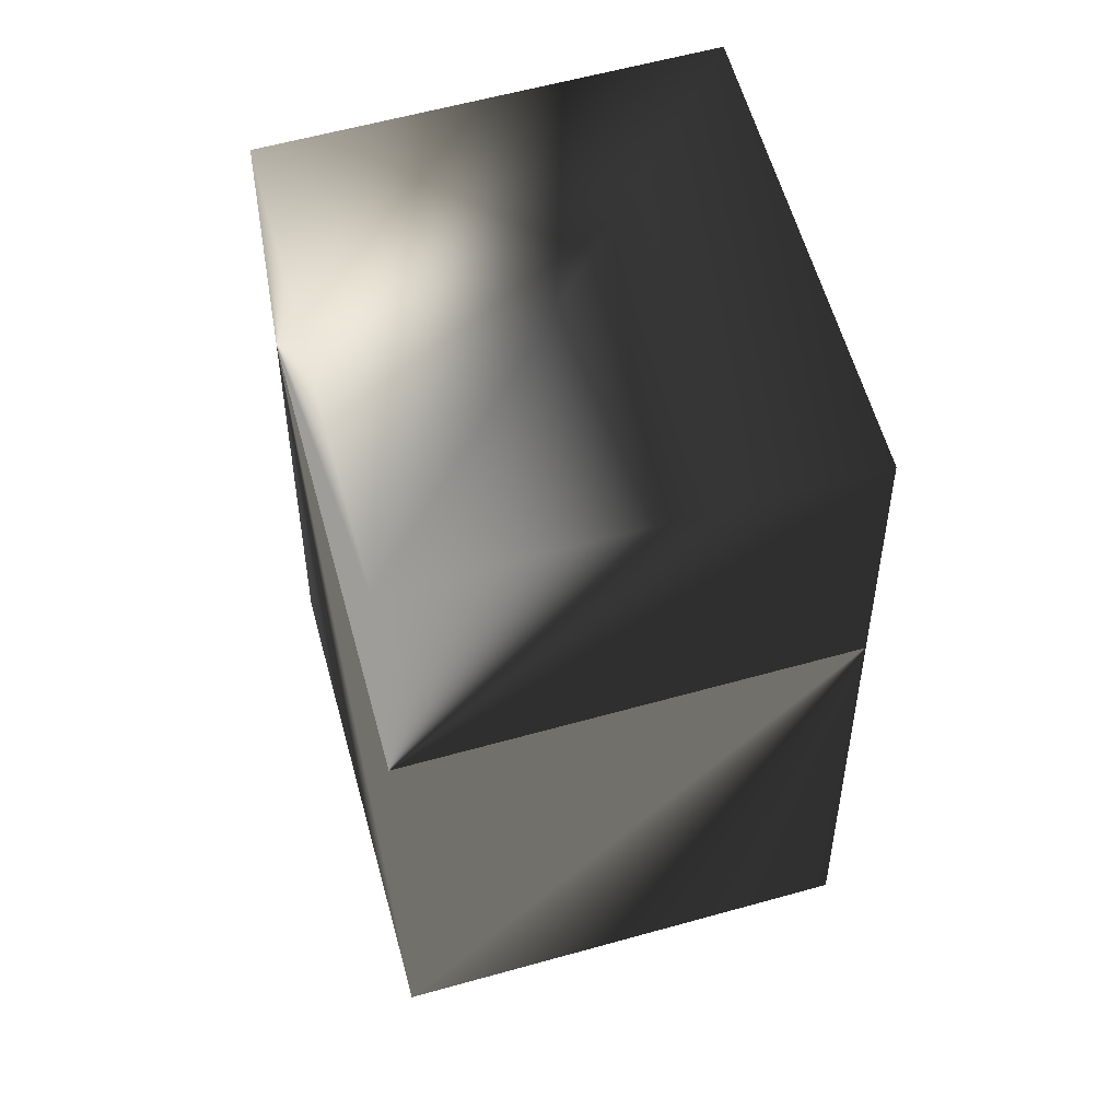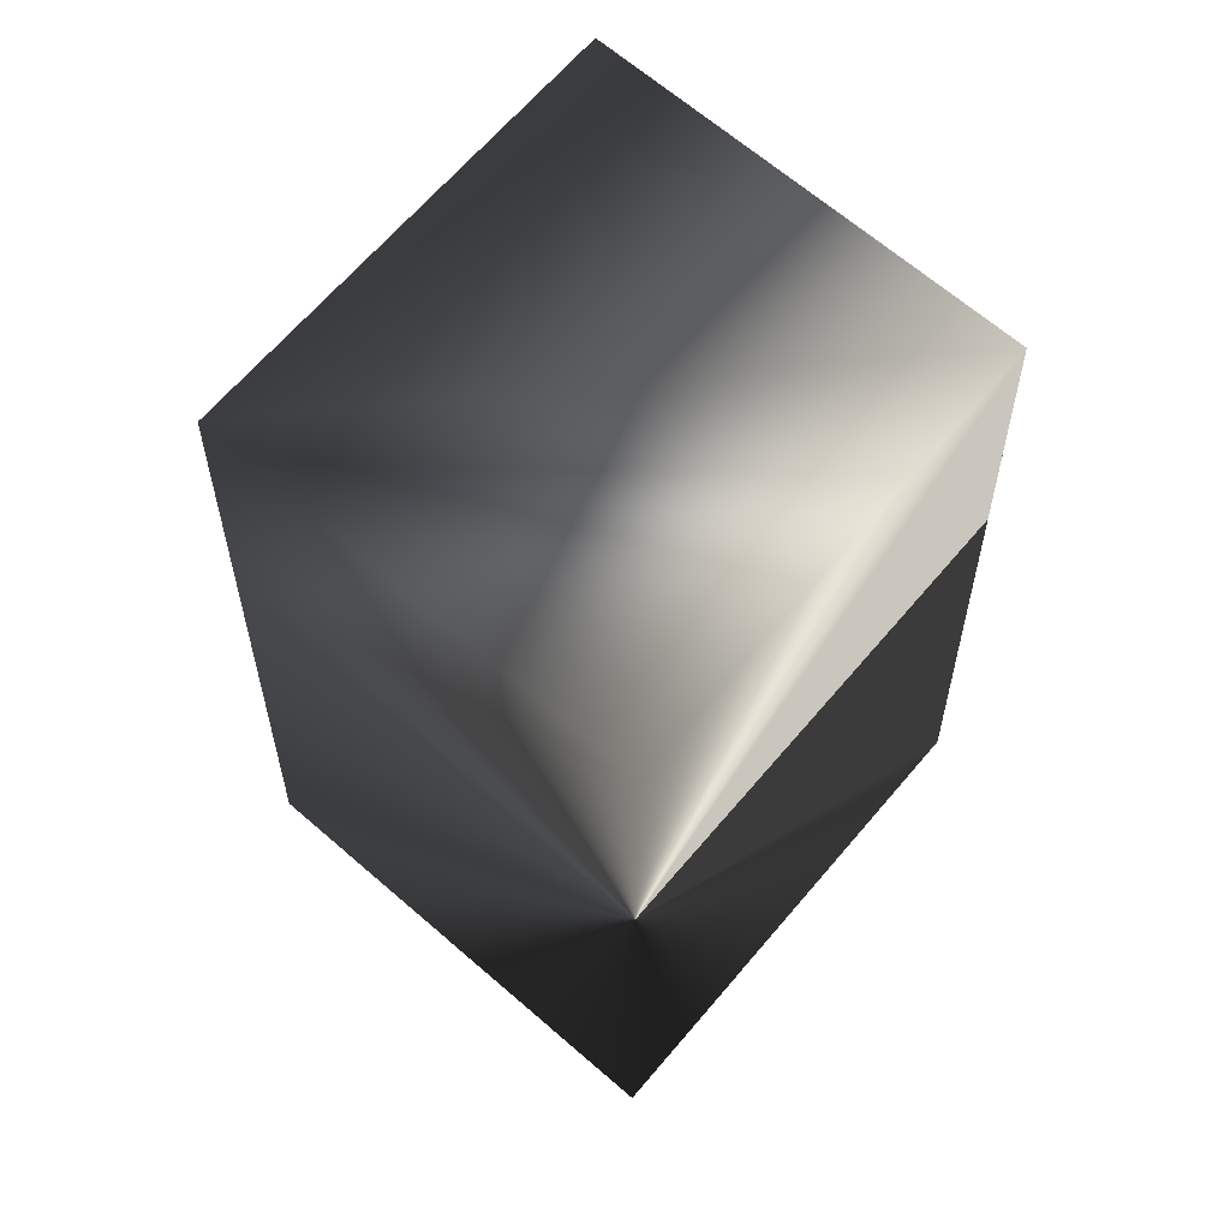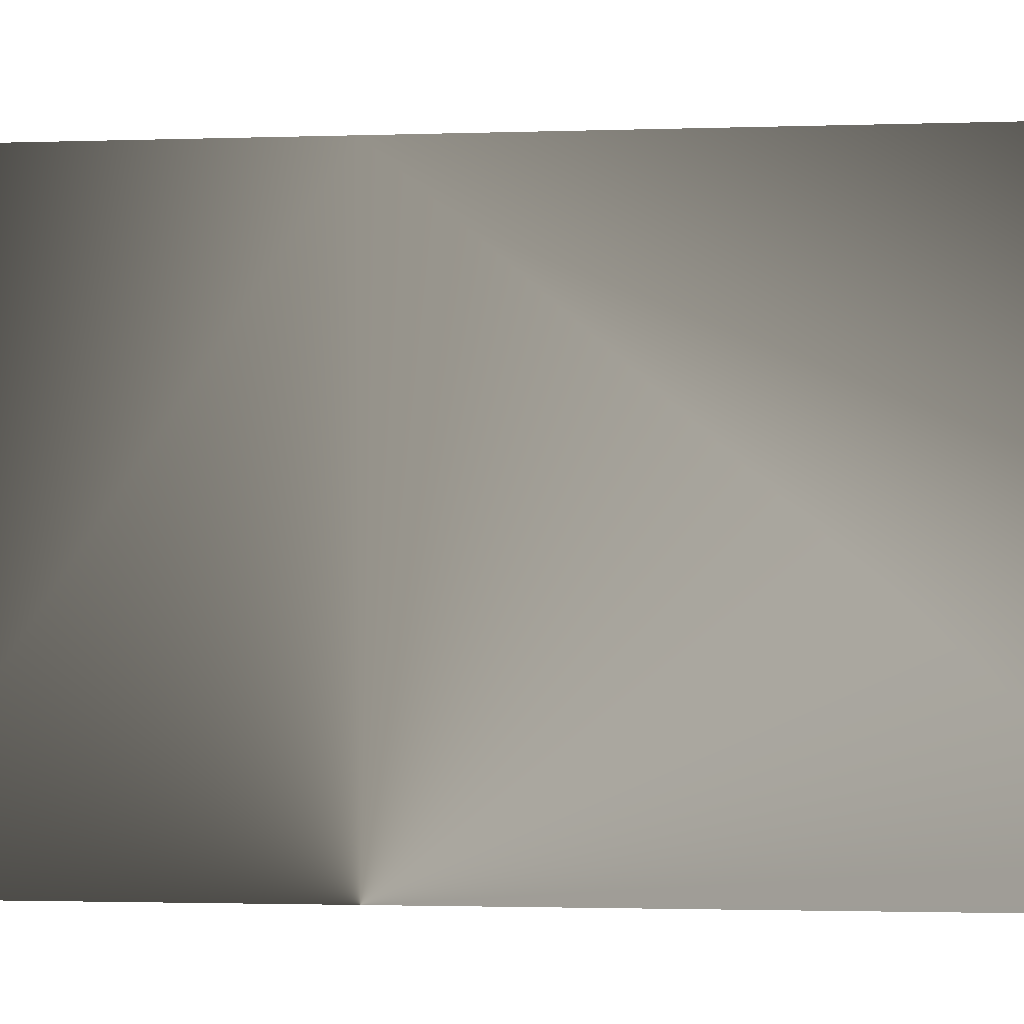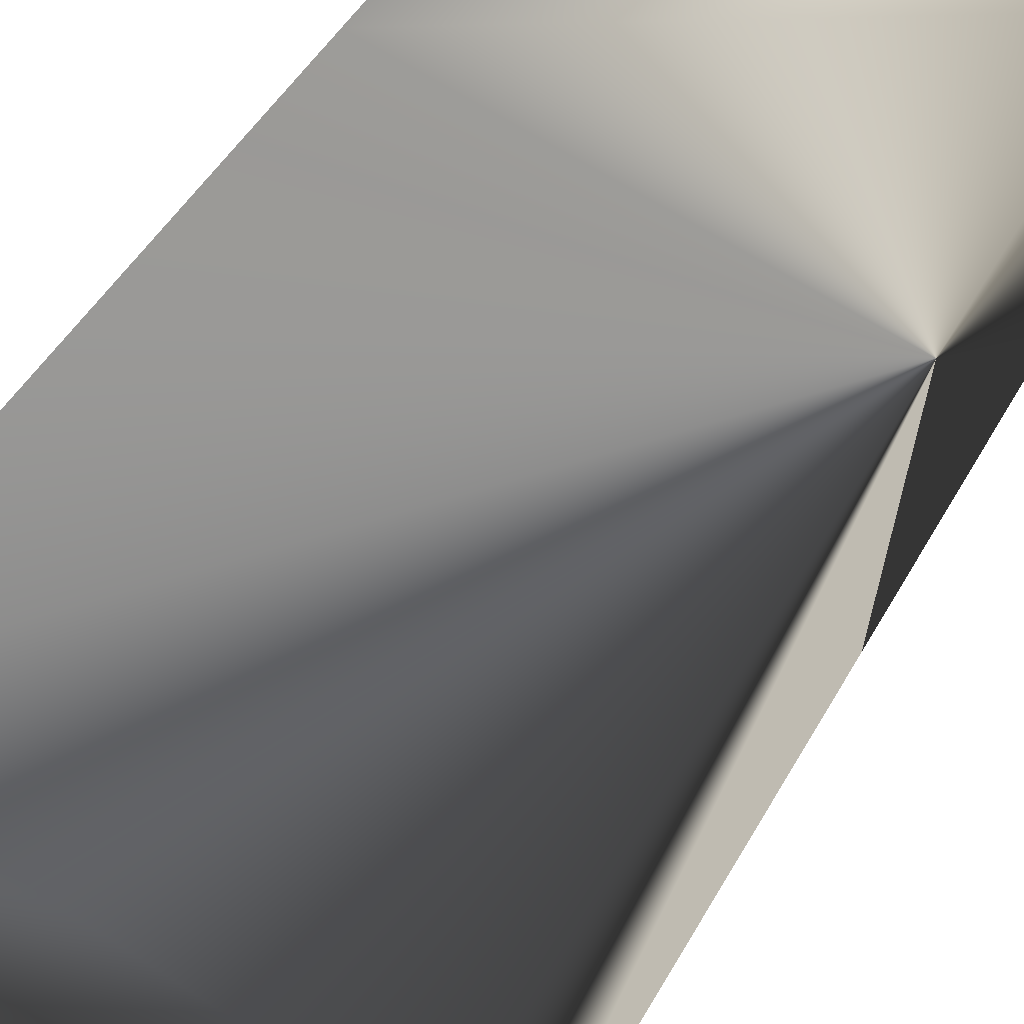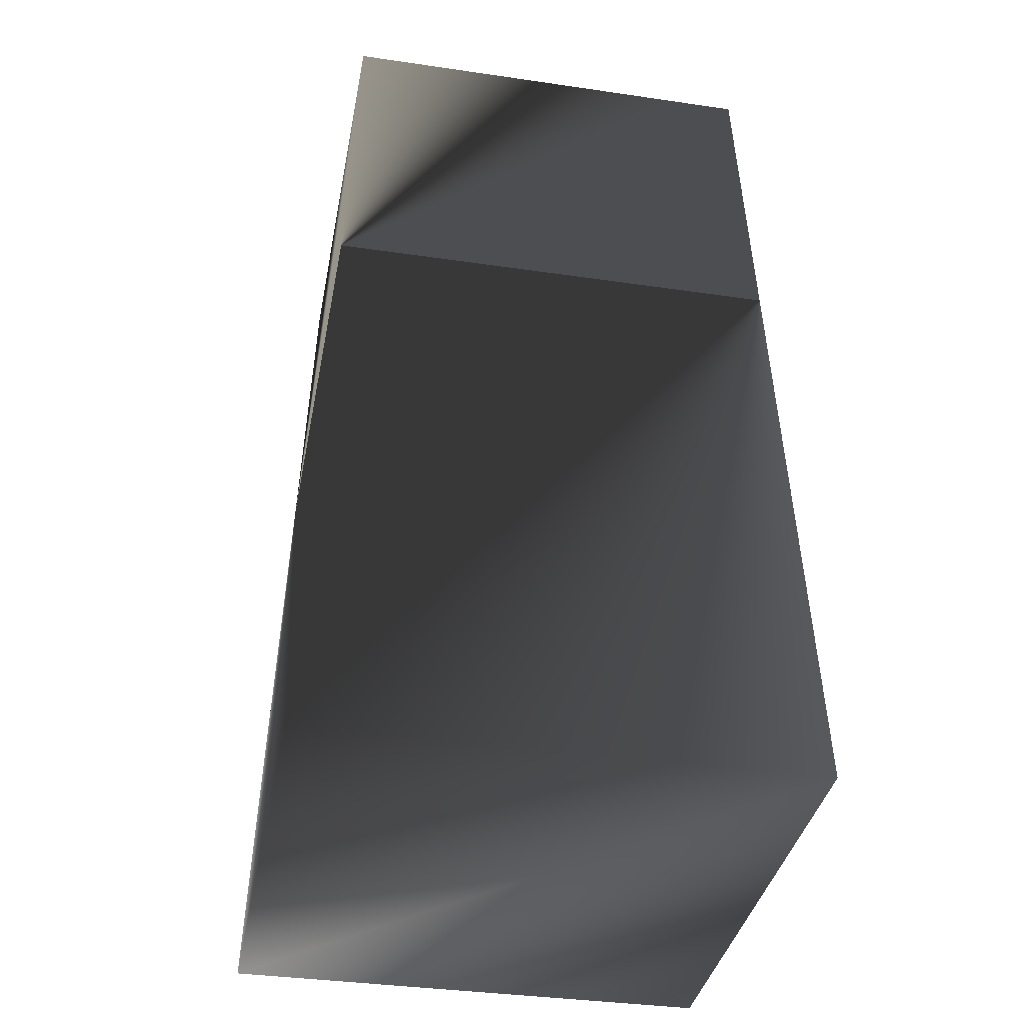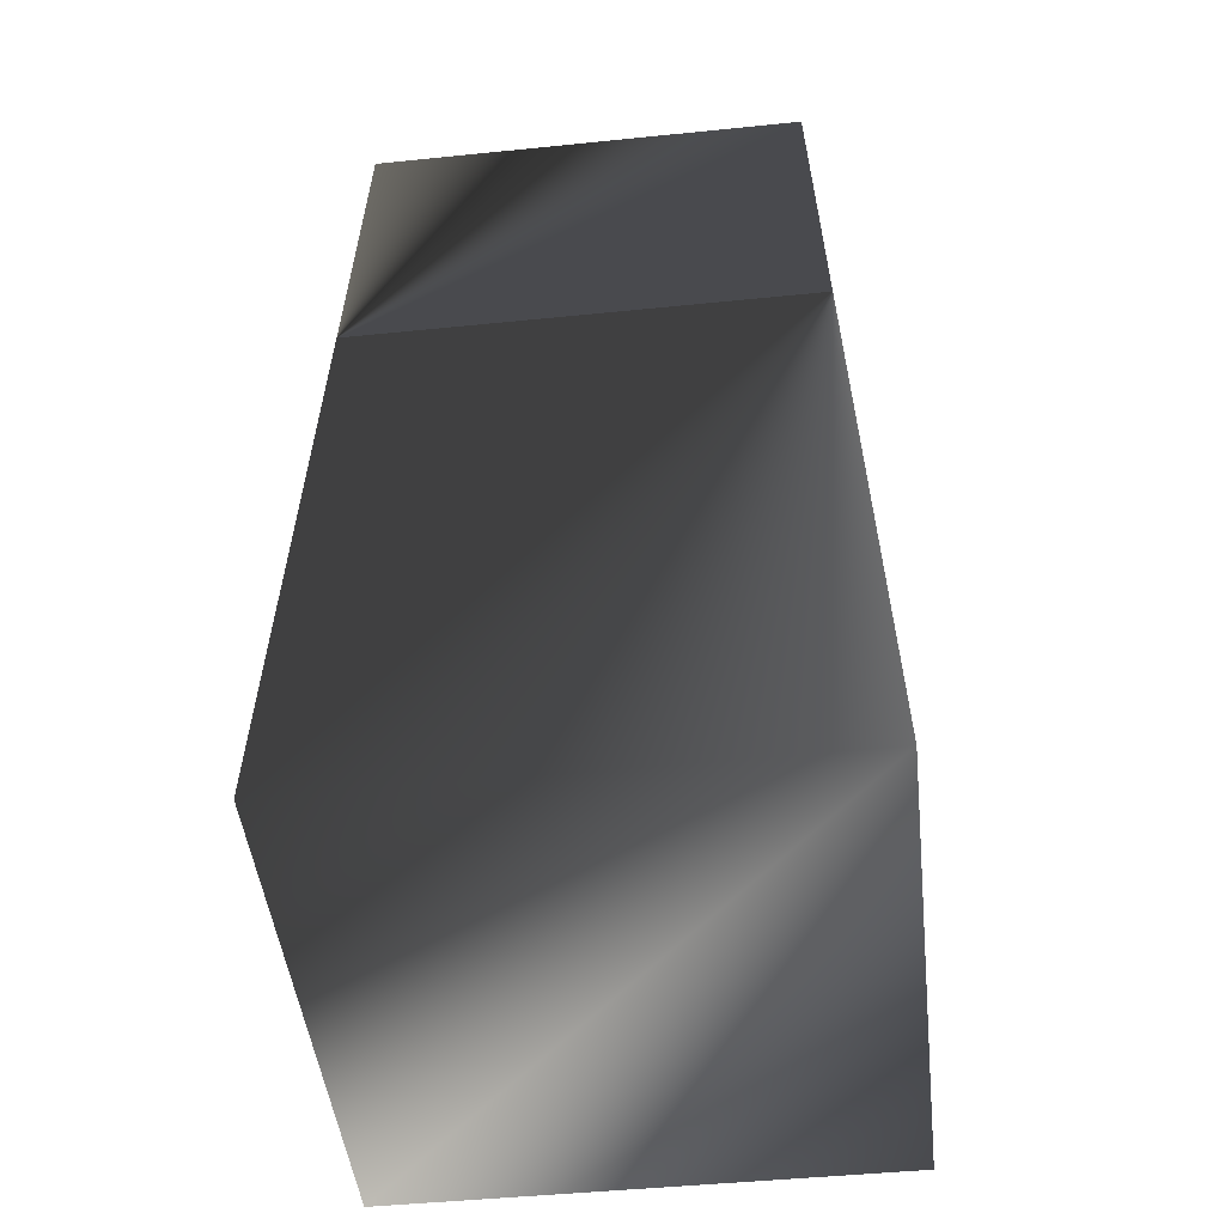
<metadata>
{"format":"obj","ext":"obj","renderer":"f3d","projection":"perspective","resolution":1024,"background":"white","views":[{"elev":61.7,"azim":-15.7,"up":"+Z"},{"elev":67.6,"azim":-139.3,"up":"+Z"},{"elev":1.3,"azim":78.8,"up":"+Y"},{"elev":64.7,"azim":-146.9,"up":"+Y"},{"elev":-36.9,"azim":-10.7,"up":"+Z"},{"elev":-47.7,"azim":6.5,"up":"+Z"}]}
</metadata>
<code>
g obj_interactive_horn01_lod1
v -0.234 -0.3265 0.5
v 0.234 -0.3265 0.5
v -0.234 0.1656 0.5
v 0.234 0.1656 0.5
v -0.2676 0.2009 -0.4846
v 0.2676 0.2009 -0.4846
v -0.2676 -0.3618 -0.4846
v 0.2676 -0.3618 -0.4846
v 0.2456 0.1778 0.1603
v -0.2456 0.1778 0.1603
v -0.2456 -0.3387 0.1603
v 0.2456 -0.3387 0.1603
f 4 3 1
f 4 1 2
f 4 9 3
f 3 9 10
f 8 7 5
f 8 5 6
f 2 1 11
f 2 11 12
f 4 2 9
f 2 12 9
f 1 10 11
f 10 1 3
f 9 6 10
f 10 6 5
f 10 7 11
f 7 10 5
f 12 11 7
f 12 7 8
f 12 8 9
f 9 8 6

</code>
